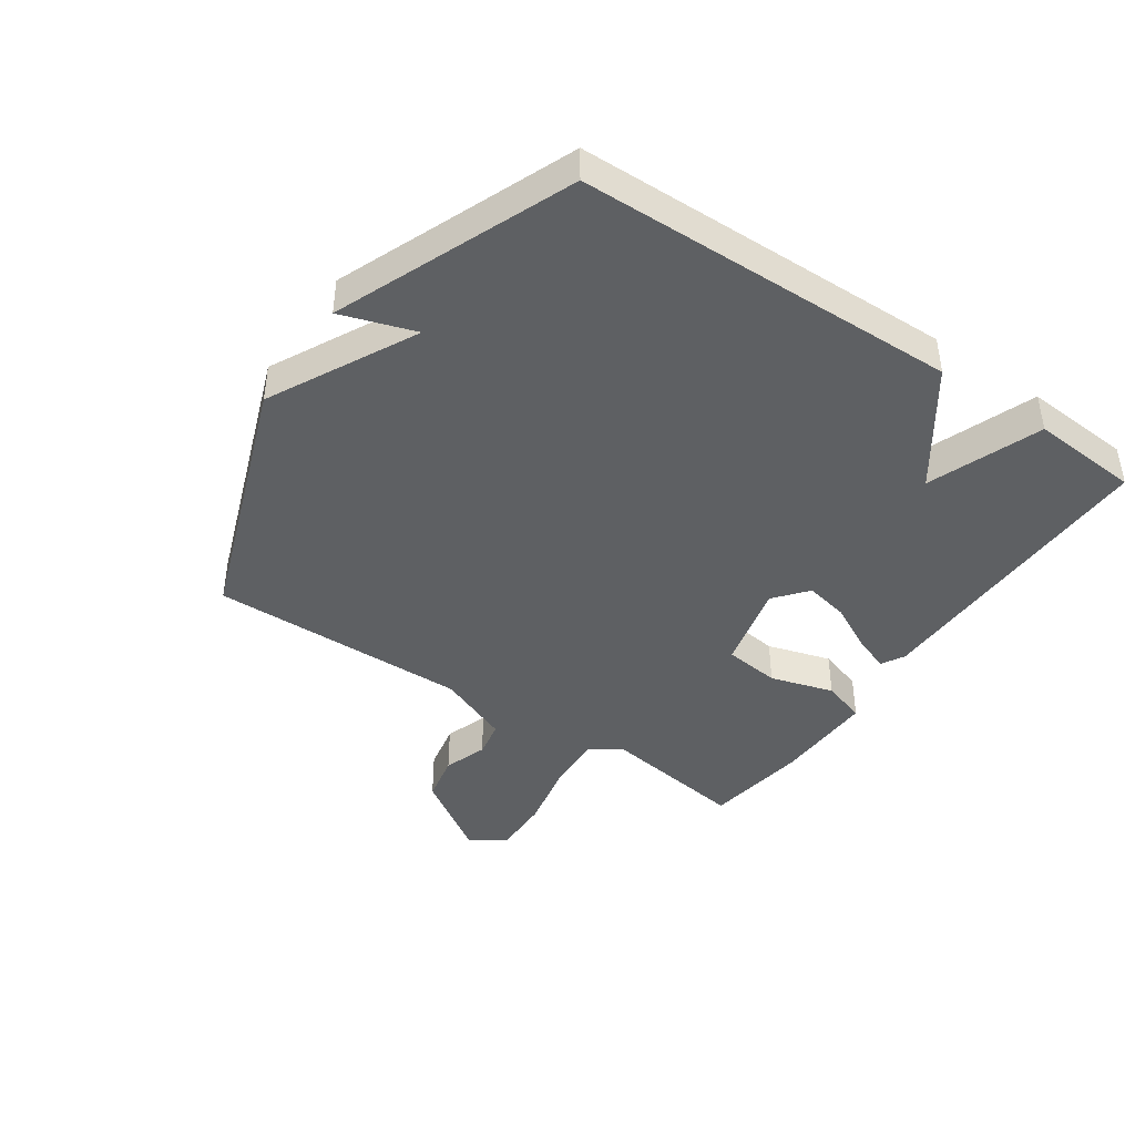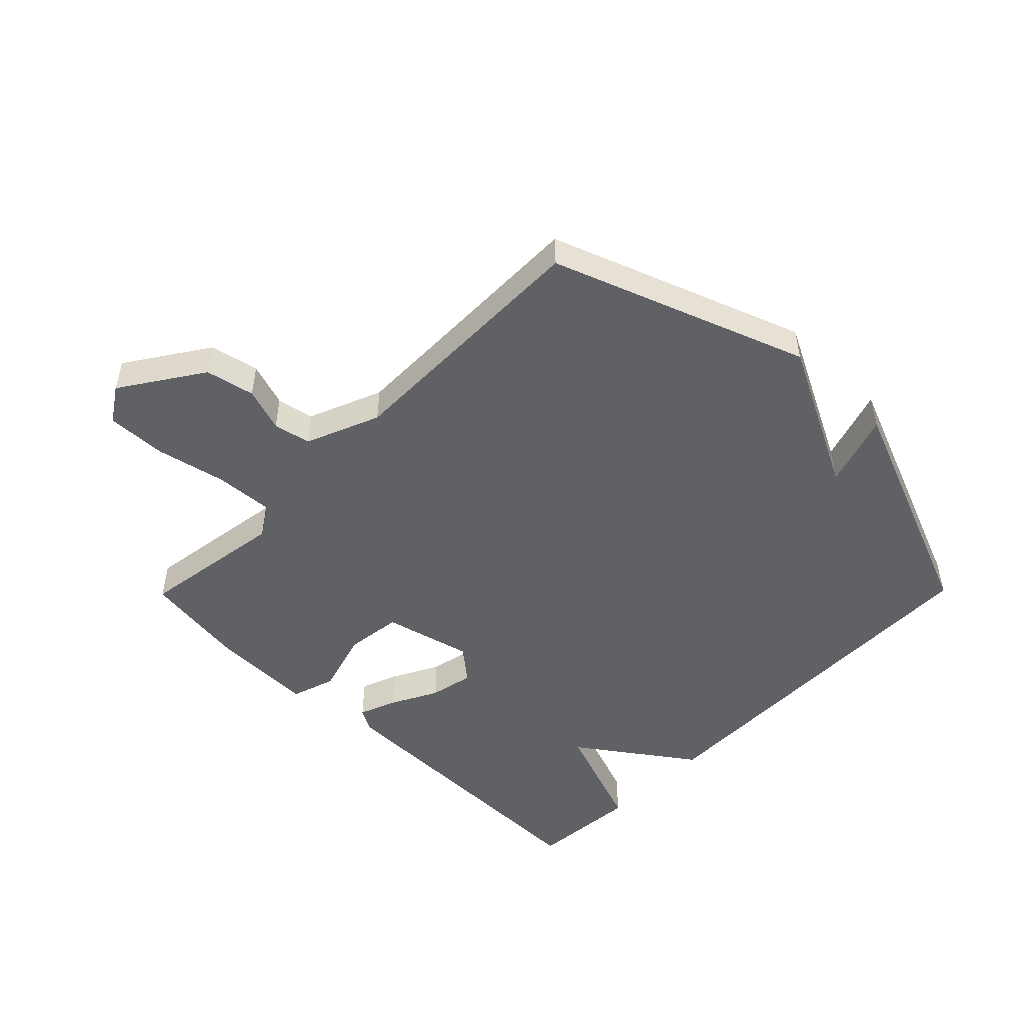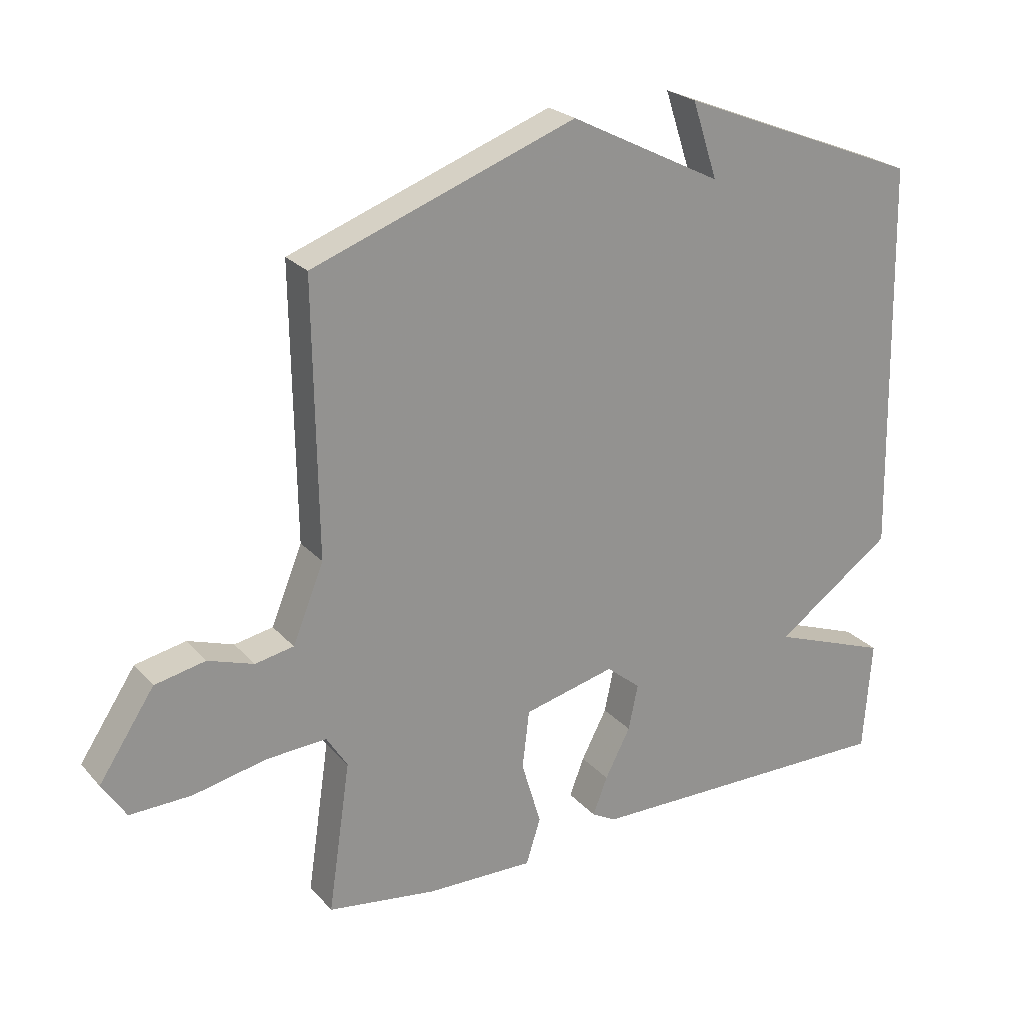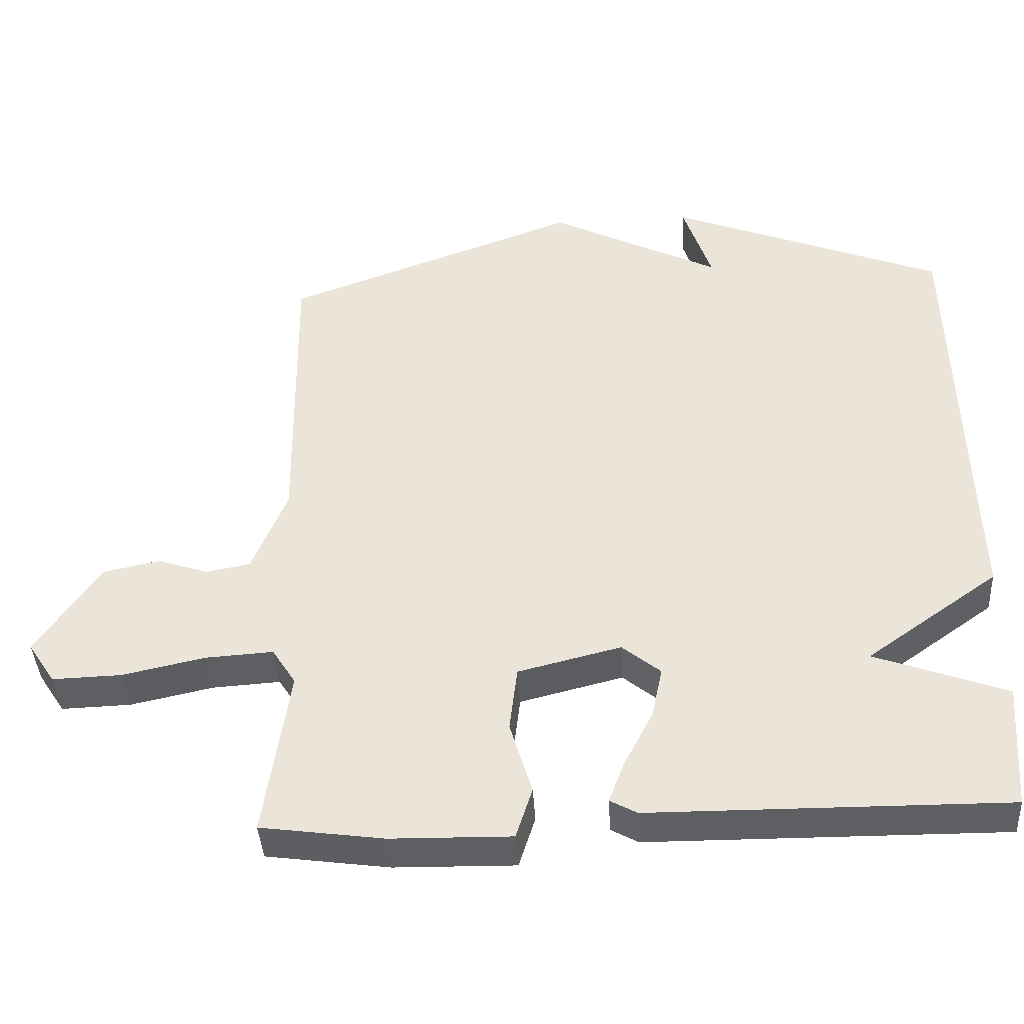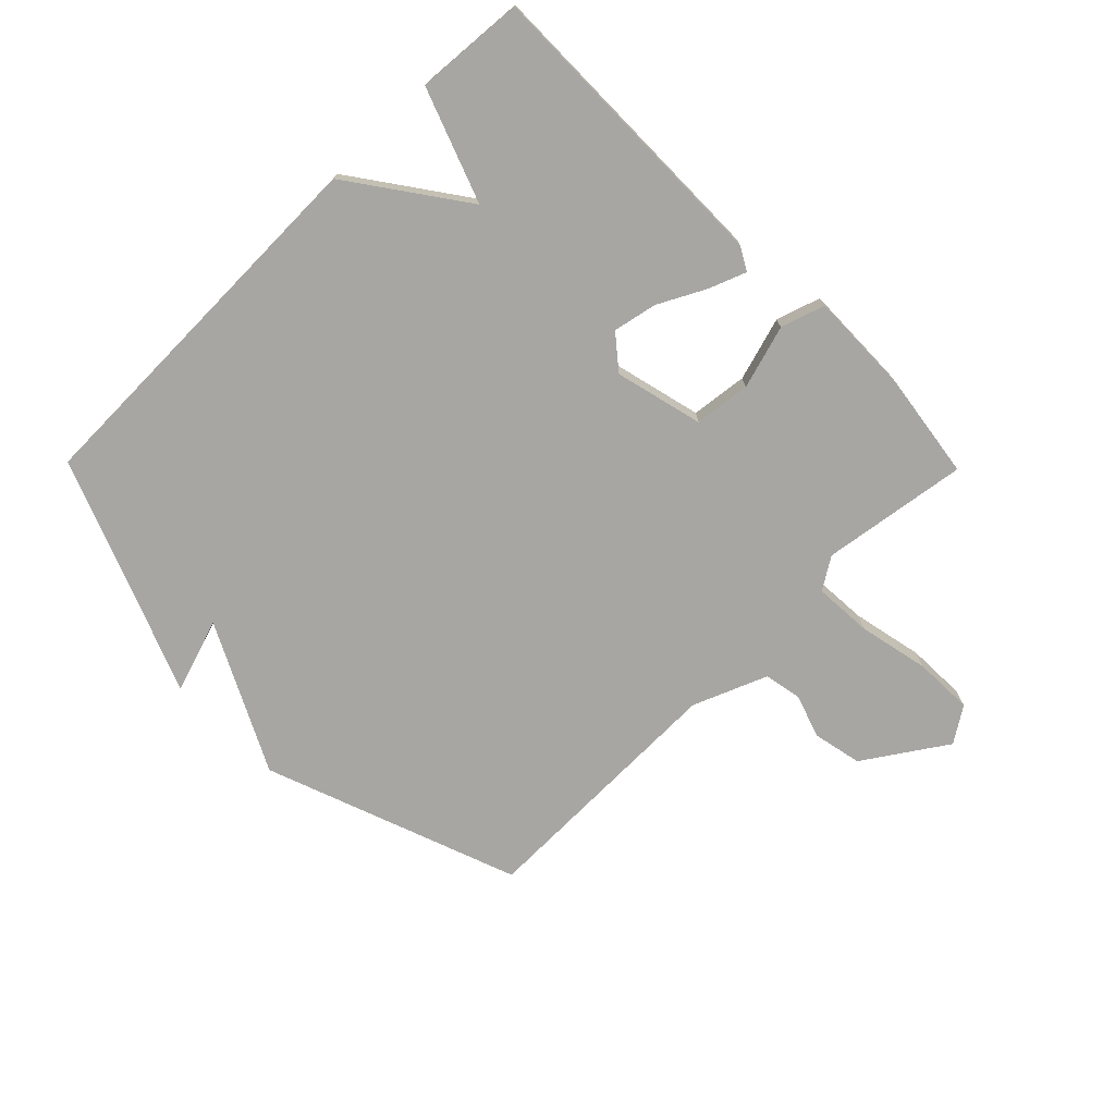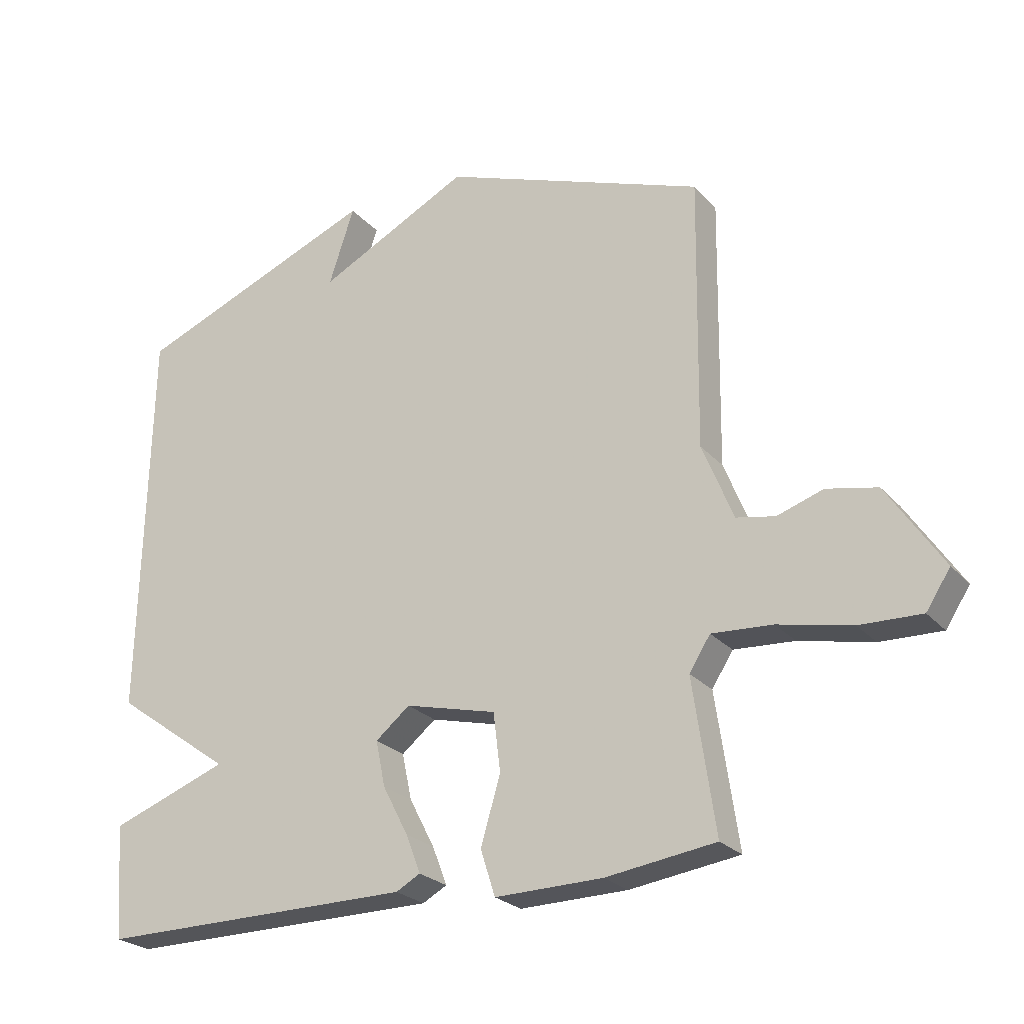
<metadata>
{"format":"obj","ext":"obj","renderer":"f3d","projection":"perspective","resolution":1024,"background":"white","views":[{"elev":-42.3,"azim":55.5,"up":"+Y"},{"elev":-49.5,"azim":-44.6,"up":"+Y"},{"elev":23.7,"azim":-30.4,"up":"+Z"},{"elev":-40.9,"azim":3.4,"up":"+Z"},{"elev":-74.0,"azim":134.5,"up":"+Y"},{"elev":-24.5,"azim":-149.3,"up":"+Z"}]}
</metadata>
<code>
v -0.5 0.07 0.5
v -0.085 0.07 0.653
v 0.155 0.07 0.532
v 0.115 0.07 0.653
v 0.5 0.07 0.5
v 0.513 0.07 -0.122
v 0.328 0.07 -0.254
v 0.513 0.07 -0.322
v 0.5 0.07 -0.5
v 0.002 0.07 -0.497
v -0.036 0.07 -0.476
v -0.013 0.07 -0.416
v 0.027 0.07 -0.339
v 0.042 0.07 -0.267
v -0.012 0.07 -0.223
v -0.156 0.07 -0.259
v -0.167 0.07 -0.351
v -0.136 0.07 -0.455
v -0.159 0.07 -0.527
v -0.328 0.07 -0.524
v -0.5 0.07 -0.5
v -0.465 0.07 -0.261
v -0.498 0.07 -0.209
v -0.593 0.07 -0.215
v -0.709 0.07 -0.24
v -0.806 0.07 -0.243
v -0.844 0.07 -0.185
v -0.756 0.07 -0.052
v -0.676 0.07 -0.035
v -0.604 0.07 -0.059
v -0.543 0.07 -0.047
v -0.494 0.07 0.074
v -0.5 0 0.5
v -0.085 0 0.653
v 0.155 0 0.532
v 0.115 0 0.653
v 0.5 0 0.5
v 0.513 0 -0.122
v 0.328 0 -0.254
v 0.513 0 -0.322
v 0.5 0 -0.5
v 0.002 0 -0.497
v -0.036 0 -0.476
v -0.013 0 -0.416
v 0.027 0 -0.339
v 0.042 0 -0.267
v -0.012 0 -0.223
v -0.156 0 -0.259
v -0.167 0 -0.351
v -0.136 0 -0.455
v -0.159 0 -0.527
v -0.328 0 -0.524
v -0.5 0 -0.5
v -0.465 0 -0.261
v -0.498 0 -0.209
v -0.593 0 -0.215
v -0.709 0 -0.24
v -0.806 0 -0.243
v -0.844 0 -0.185
v -0.756 0 -0.052
v -0.676 0 -0.035
v -0.604 0 -0.059
v -0.543 0 -0.047
v -0.494 0 0.074
f 28 29 30
f 27 28 30
f 26 27 30
f 25 26 30
f 24 25 30
f 23 24 30 31
f 22 23 31 32
f 20 21 22
f 19 20 22
f 18 19 22
f 17 18 22
f 32 1 2
f 22 32 2
f 17 22 2
f 16 17 2
f 11 12 13
f 10 11 13
f 9 10 13
f 8 9 13
f 7 8 13
f 7 13 14
f 6 7 14 15
f 3 4 5 6
f 15 16 2 3
f 3 6 15
f 62 61 60
f 62 60 59
f 62 59 58
f 62 58 57
f 62 57 56
f 63 62 56 55
f 64 63 55 54
f 54 53 52
f 54 52 51
f 54 51 50
f 54 50 49
f 34 33 64
f 34 64 54
f 34 54 49
f 34 49 48
f 45 44 43
f 45 43 42
f 45 42 41
f 45 41 40
f 45 40 39
f 46 45 39
f 47 46 39 38
f 38 37 36 35
f 35 34 48 47
f 47 38 35
f 1 33 34 2
f 2 34 35 3
f 3 35 36 4
f 4 36 37 5
f 5 37 38 6
f 6 38 39 7
f 7 39 40 8
f 8 40 41 9
f 9 41 42 10
f 10 42 43 11
f 11 43 44 12
f 12 44 45 13
f 13 45 46 14
f 14 46 47 15
f 15 47 48 16
f 16 48 49 17
f 17 49 50 18
f 18 50 51 19
f 19 51 52 20
f 20 52 53 21
f 21 53 54 22
f 22 54 55 23
f 23 55 56 24
f 24 56 57 25
f 25 57 58 26
f 26 58 59 27
f 27 59 60 28
f 28 60 61 29
f 29 61 62 30
f 30 62 63 31
f 31 63 64 32
f 32 64 33 1

</code>
